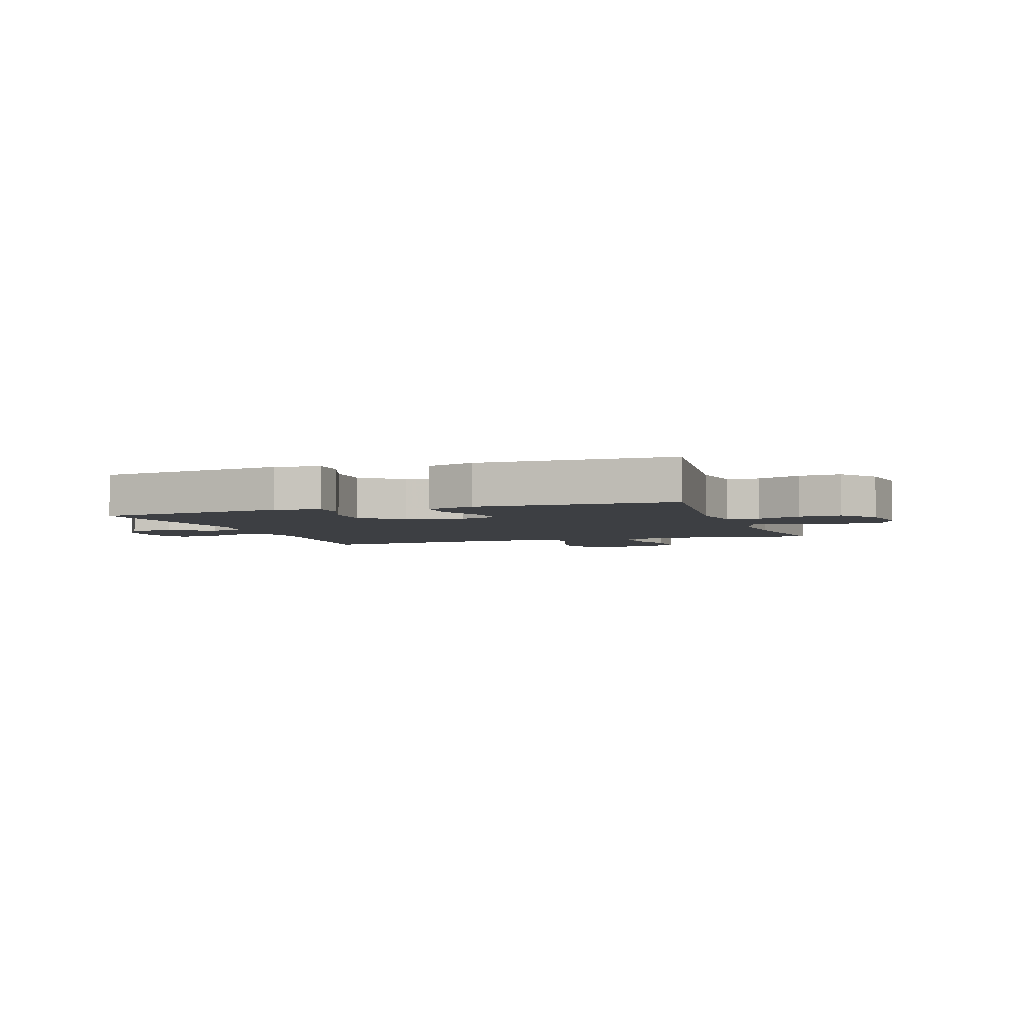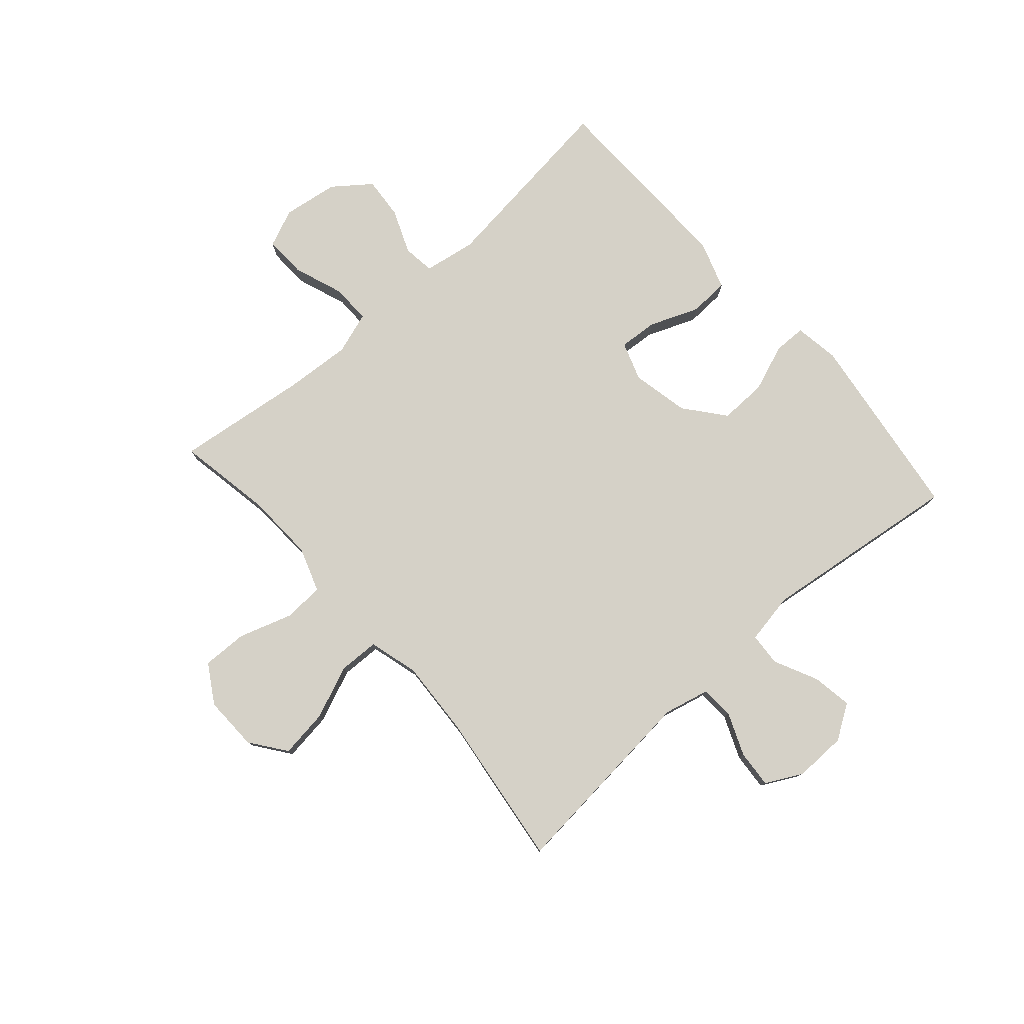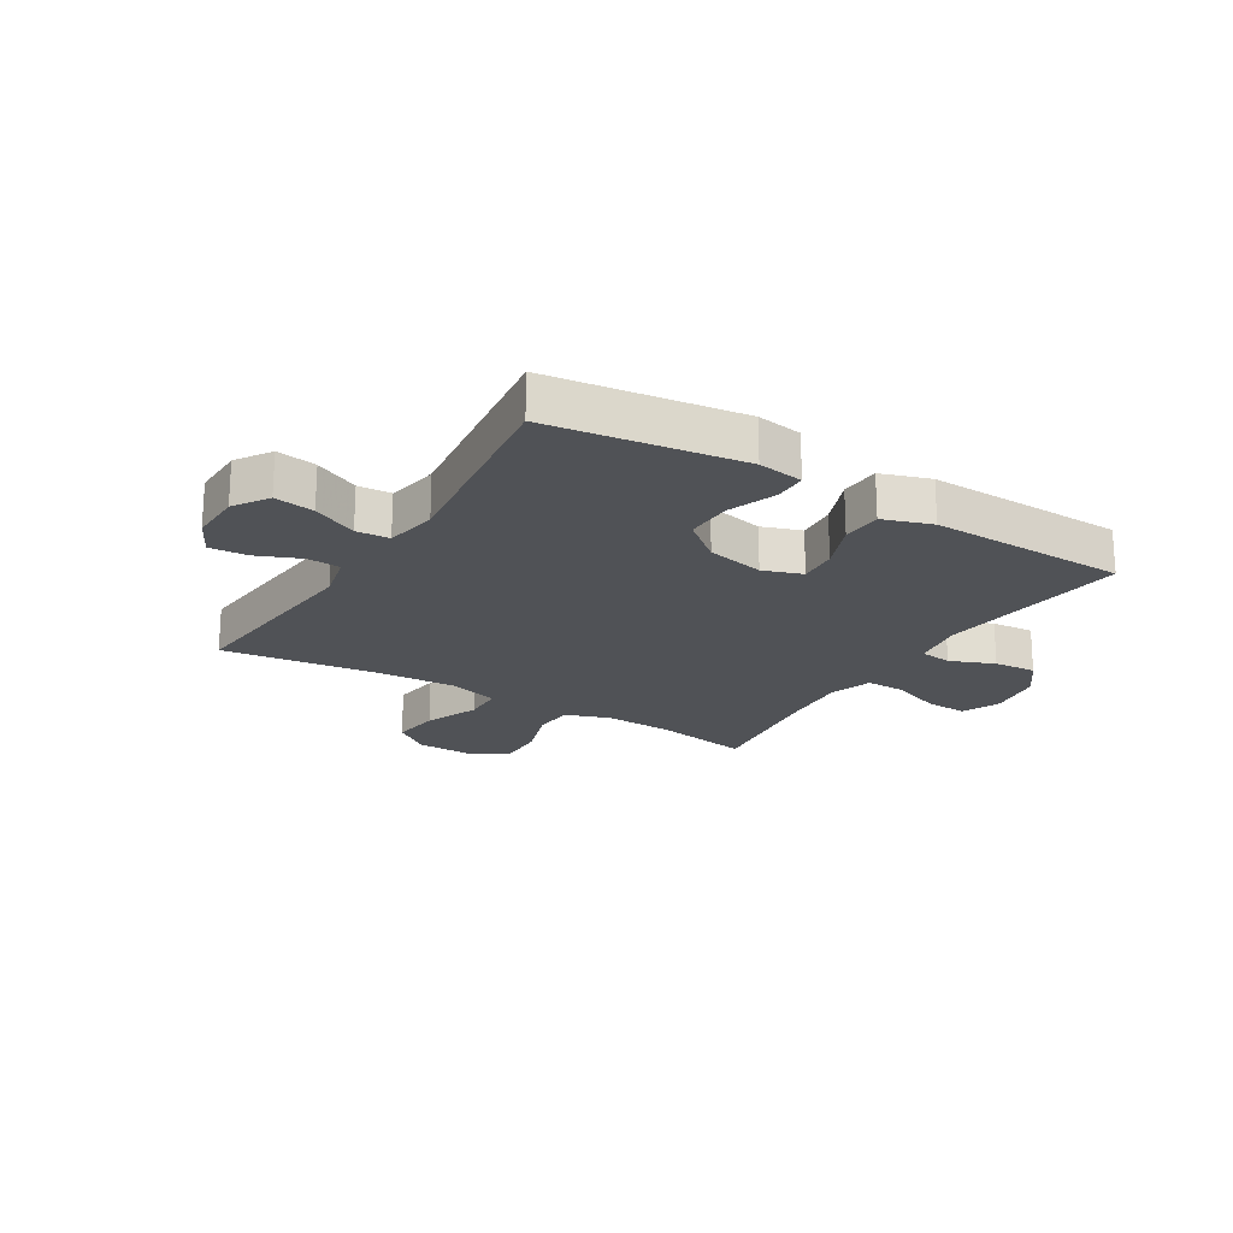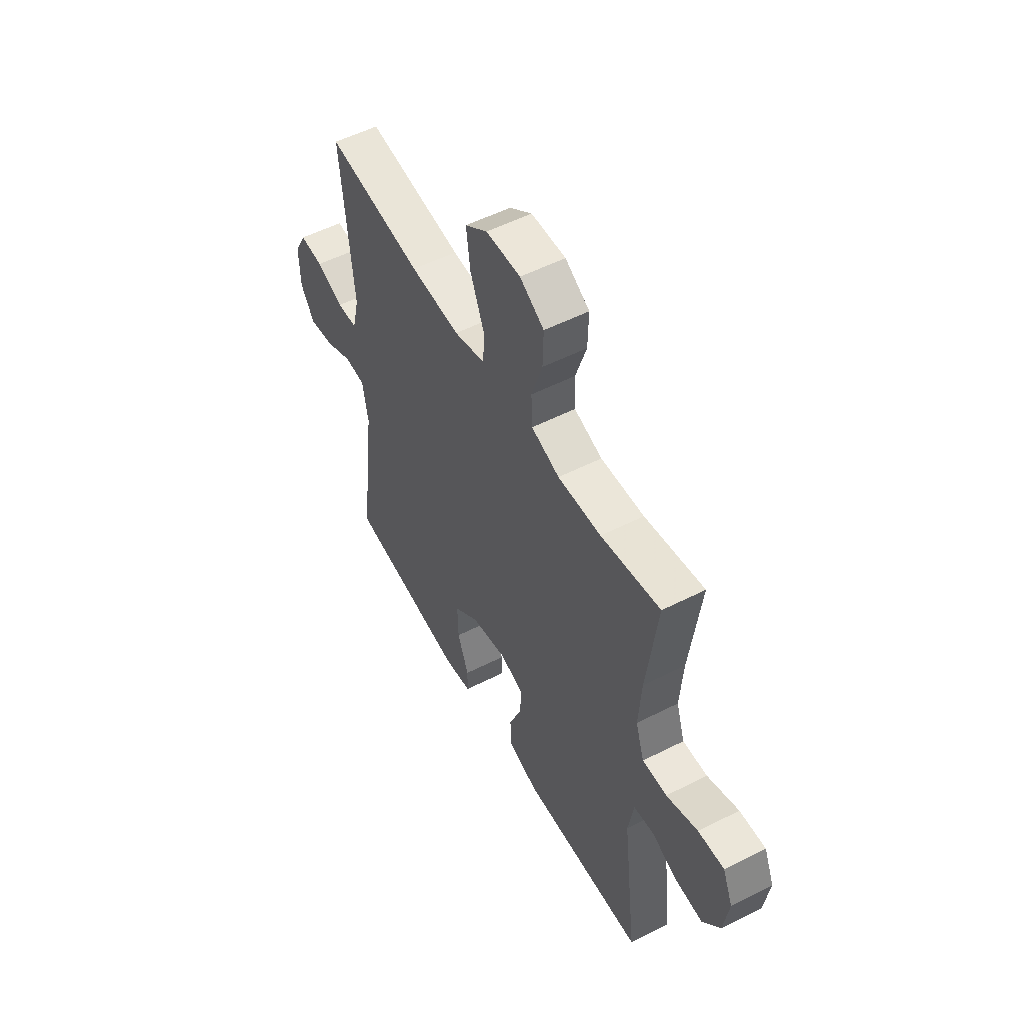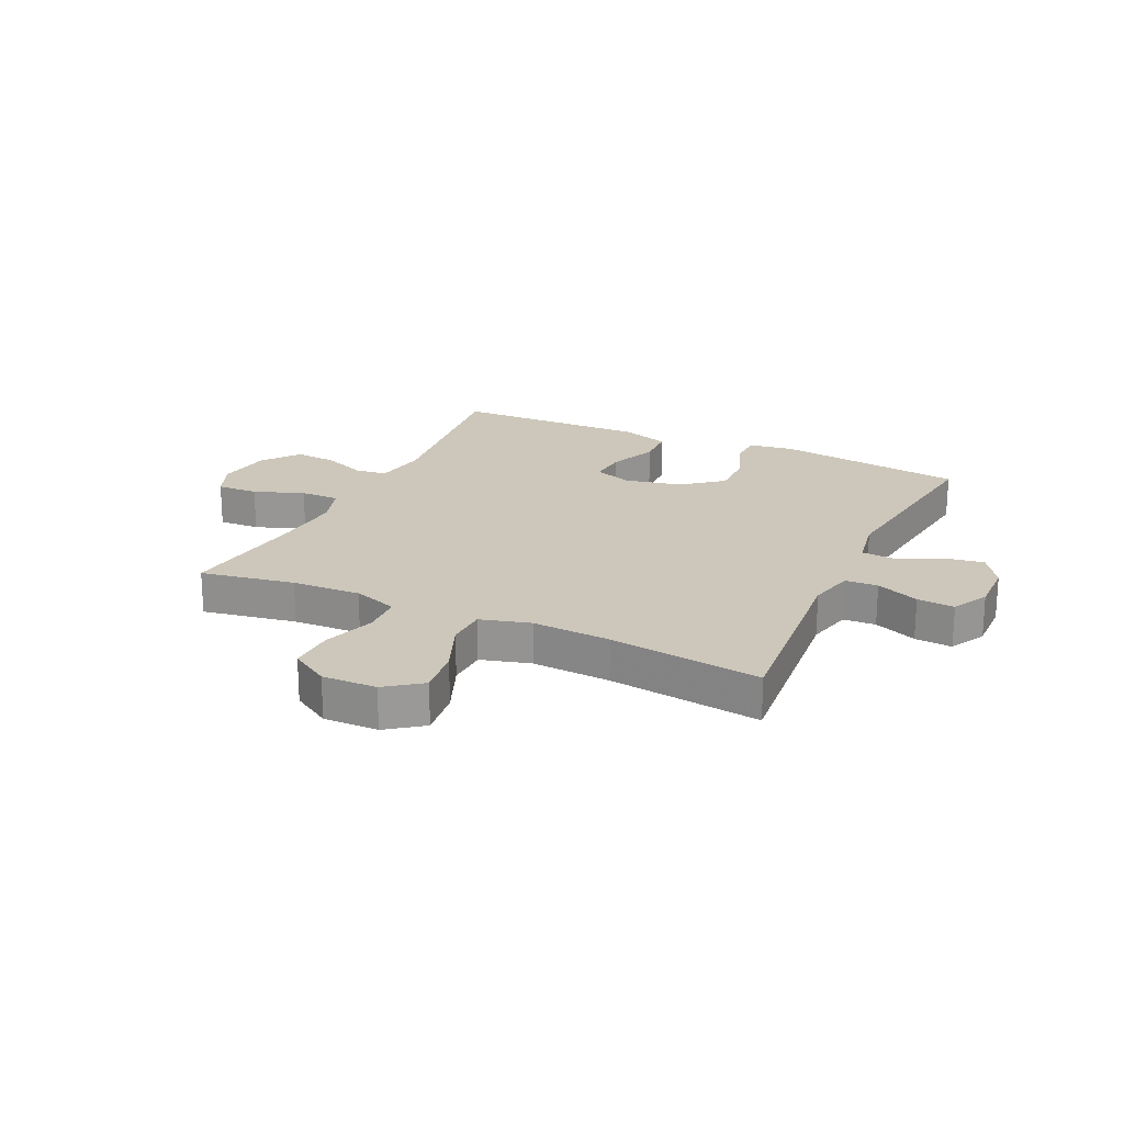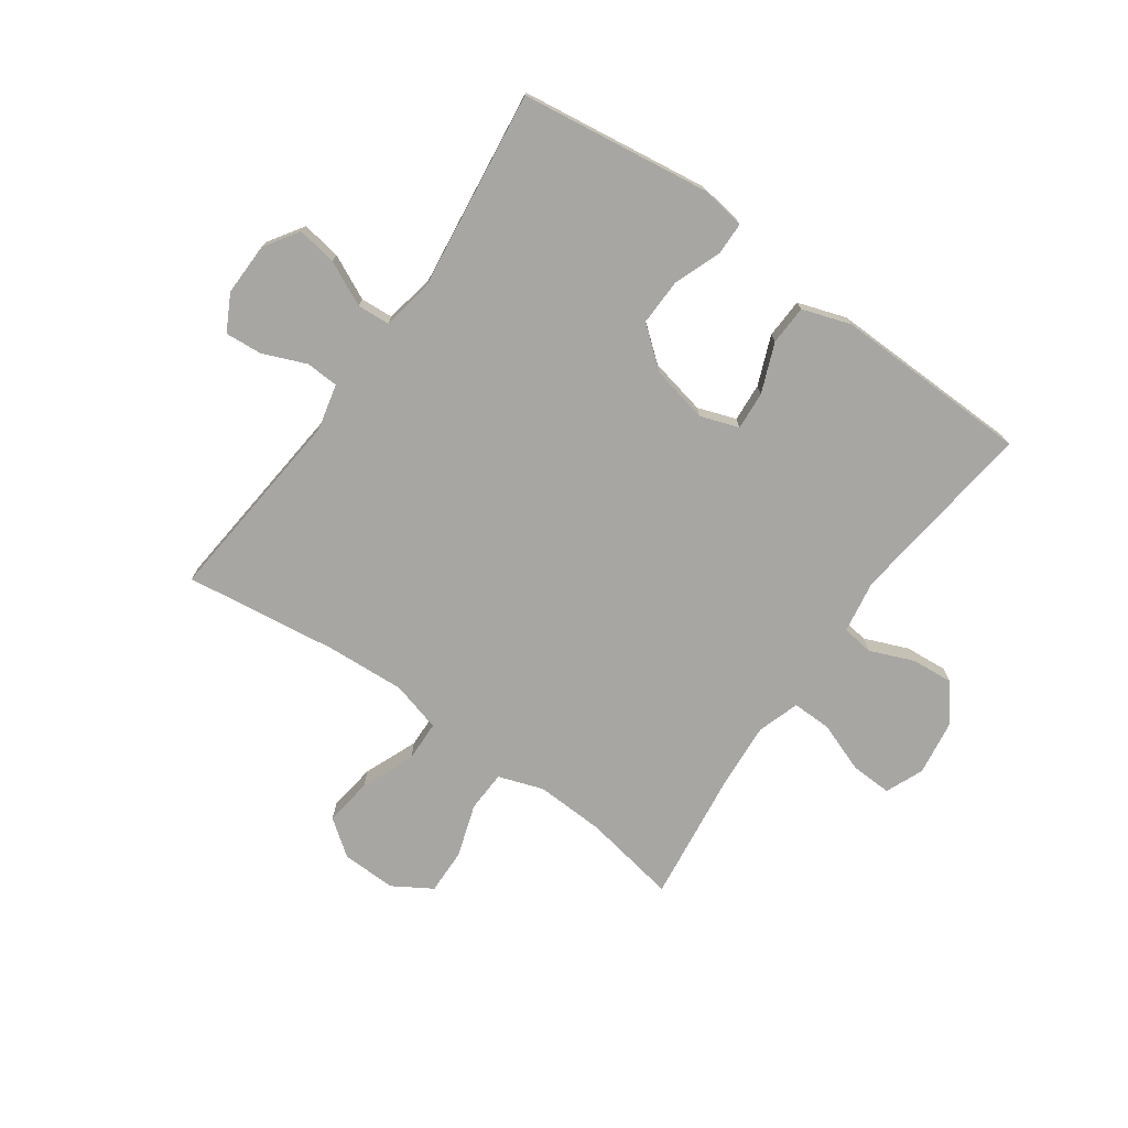
<metadata>
{"format":"obj","ext":"obj","renderer":"f3d","projection":"perspective","resolution":1024,"background":"white","views":[{"elev":-3.9,"azim":-161.1,"up":"+Y"},{"elev":78.7,"azim":48.6,"up":"+Y"},{"elev":-20.8,"azim":148.5,"up":"+Y"},{"elev":53.8,"azim":-118.4,"up":"+Z"},{"elev":21.3,"azim":25.2,"up":"+Y"},{"elev":-74.3,"azim":144.7,"up":"+Y"}]}
</metadata>
<code>
v 0.5 0.07 -0.5
v 0.17 0.07 -0.545
v 0.092 0.07 -0.533
v 0.091 0.07 -0.477
v 0.122 0.07 -0.395
v 0.124 0.07 -0.313
v 0.055 0.07 -0.257
v -0.044 0.07 -0.236
v -0.111 0.07 -0.259
v -0.106 0.07 -0.326
v -0.072 0.07 -0.411
v -0.075 0.07 -0.48
v -0.159 0.07 -0.508
v -0.289 0.07 -0.505
v -0.5 0.07 -0.5
v -0.46 0.07 -0.169
v -0.475 0.07 -0.078
v -0.53 0.07 -0.071
v -0.606 0.07 -0.102
v -0.679 0.07 -0.108
v -0.728 0.07 -0.044
v -0.742 0.07 0.052
v -0.714 0.07 0.118
v -0.642 0.07 0.115
v -0.555 0.07 0.083
v -0.487 0.07 0.082
v -0.463 0.07 0.155
v -0.471 0.07 0.27
v -0.5 0.07 0.5
v -0.336 0.07 0.471
v -0.216 0.07 0.466
v -0.138 0.07 0.493
v -0.135 0.07 0.564
v -0.165 0.07 0.656
v -0.167 0.07 0.735
v -0.1 0.07 0.776
v -0.005 0.07 0.774
v 0.057 0.07 0.728
v 0.046 0.07 0.644
v 0.008 0.07 0.551
v 0.01 0.07 0.481
v 0.097 0.07 0.457
v 0.234 0.07 0.465
v 0.5 0.07 0.5
v 0.467 0.07 0.154
v 0.486 0.07 0.074
v 0.543 0.07 0.071
v 0.618 0.07 0.102
v 0.683 0.07 0.107
v 0.716 0.07 0.044
v 0.714 0.07 -0.047
v 0.675 0.07 -0.107
v 0.606 0.07 -0.096
v 0.529 0.07 -0.059
v 0.472 0.07 -0.063
v 0.456 0.07 -0.152
v 0.5 0 -0.5
v 0.17 0 -0.545
v 0.092 0 -0.533
v 0.091 0 -0.477
v 0.122 0 -0.395
v 0.124 0 -0.313
v 0.055 0 -0.257
v -0.044 0 -0.236
v -0.111 0 -0.259
v -0.106 0 -0.326
v -0.072 0 -0.411
v -0.075 0 -0.48
v -0.159 0 -0.508
v -0.289 0 -0.505
v -0.5 0 -0.5
v -0.46 0 -0.169
v -0.475 0 -0.078
v -0.53 0 -0.071
v -0.606 0 -0.102
v -0.679 0 -0.108
v -0.728 0 -0.044
v -0.742 0 0.052
v -0.714 0 0.118
v -0.642 0 0.115
v -0.555 0 0.083
v -0.487 0 0.082
v -0.463 0 0.155
v -0.471 0 0.27
v -0.5 0 0.5
v -0.336 0 0.471
v -0.216 0 0.466
v -0.138 0 0.493
v -0.135 0 0.564
v -0.165 0 0.656
v -0.167 0 0.735
v -0.1 0 0.776
v -0.005 0 0.774
v 0.057 0 0.728
v 0.046 0 0.644
v 0.008 0 0.551
v 0.01 0 0.481
v 0.097 0 0.457
v 0.234 0 0.465
v 0.5 0 0.5
v 0.467 0 0.154
v 0.486 0 0.074
v 0.543 0 0.071
v 0.618 0 0.102
v 0.683 0 0.107
v 0.716 0 0.044
v 0.714 0 -0.047
v 0.675 0 -0.107
v 0.606 0 -0.096
v 0.529 0 -0.059
v 0.472 0 -0.063
v 0.456 0 -0.152
f 52 53 54
f 51 52 54
f 50 51 54
f 49 50 54
f 48 49 54
f 47 48 54
f 46 47 54 55
f 45 46 55 56
f 43 44 45
f 42 43 45 56
f 38 39 40
f 37 38 40
f 36 37 40
f 35 36 40
f 34 35 40
f 33 34 40
f 32 33 40 41
f 42 56 1
f 41 42 1
f 32 41 1
f 31 32 1
f 23 24 25
f 22 23 25
f 21 22 25
f 20 21 25
f 19 20 25
f 18 19 25
f 17 18 25 26
f 16 17 26 27
f 14 15 16
f 13 14 16
f 12 13 16
f 11 12 16
f 10 11 16
f 9 10 16 27
f 3 4 5
f 2 3 5
f 1 2 5
f 1 5 6
f 1 6 7
f 31 1 7
f 30 31 7
f 8 9 27 28
f 28 29 30
f 8 28 30
f 7 8 30
f 110 109 108
f 110 108 107
f 110 107 106
f 110 106 105
f 110 105 104
f 110 104 103
f 111 110 103 102
f 112 111 102 101
f 101 100 99
f 112 101 99 98
f 96 95 94
f 96 94 93
f 96 93 92
f 96 92 91
f 96 91 90
f 96 90 89
f 97 96 89 88
f 57 112 98
f 57 98 97
f 57 97 88
f 57 88 87
f 81 80 79
f 81 79 78
f 81 78 77
f 81 77 76
f 81 76 75
f 81 75 74
f 82 81 74 73
f 83 82 73 72
f 72 71 70
f 72 70 69
f 72 69 68
f 72 68 67
f 72 67 66
f 83 72 66 65
f 61 60 59
f 61 59 58
f 61 58 57
f 62 61 57
f 63 62 57
f 63 57 87
f 63 87 86
f 84 83 65 64
f 86 85 84
f 86 84 64
f 86 64 63
f 1 57 58 2
f 2 58 59 3
f 3 59 60 4
f 4 60 61 5
f 5 61 62 6
f 6 62 63 7
f 7 63 64 8
f 8 64 65 9
f 9 65 66 10
f 10 66 67 11
f 11 67 68 12
f 12 68 69 13
f 13 69 70 14
f 14 70 71 15
f 15 71 72 16
f 16 72 73 17
f 17 73 74 18
f 18 74 75 19
f 19 75 76 20
f 20 76 77 21
f 21 77 78 22
f 22 78 79 23
f 23 79 80 24
f 24 80 81 25
f 25 81 82 26
f 26 82 83 27
f 27 83 84 28
f 28 84 85 29
f 29 85 86 30
f 30 86 87 31
f 31 87 88 32
f 32 88 89 33
f 33 89 90 34
f 34 90 91 35
f 35 91 92 36
f 36 92 93 37
f 37 93 94 38
f 38 94 95 39
f 39 95 96 40
f 40 96 97 41
f 41 97 98 42
f 42 98 99 43
f 43 99 100 44
f 44 100 101 45
f 45 101 102 46
f 46 102 103 47
f 47 103 104 48
f 48 104 105 49
f 49 105 106 50
f 50 106 107 51
f 51 107 108 52
f 52 108 109 53
f 53 109 110 54
f 54 110 111 55
f 55 111 112 56
f 56 112 57 1

</code>
